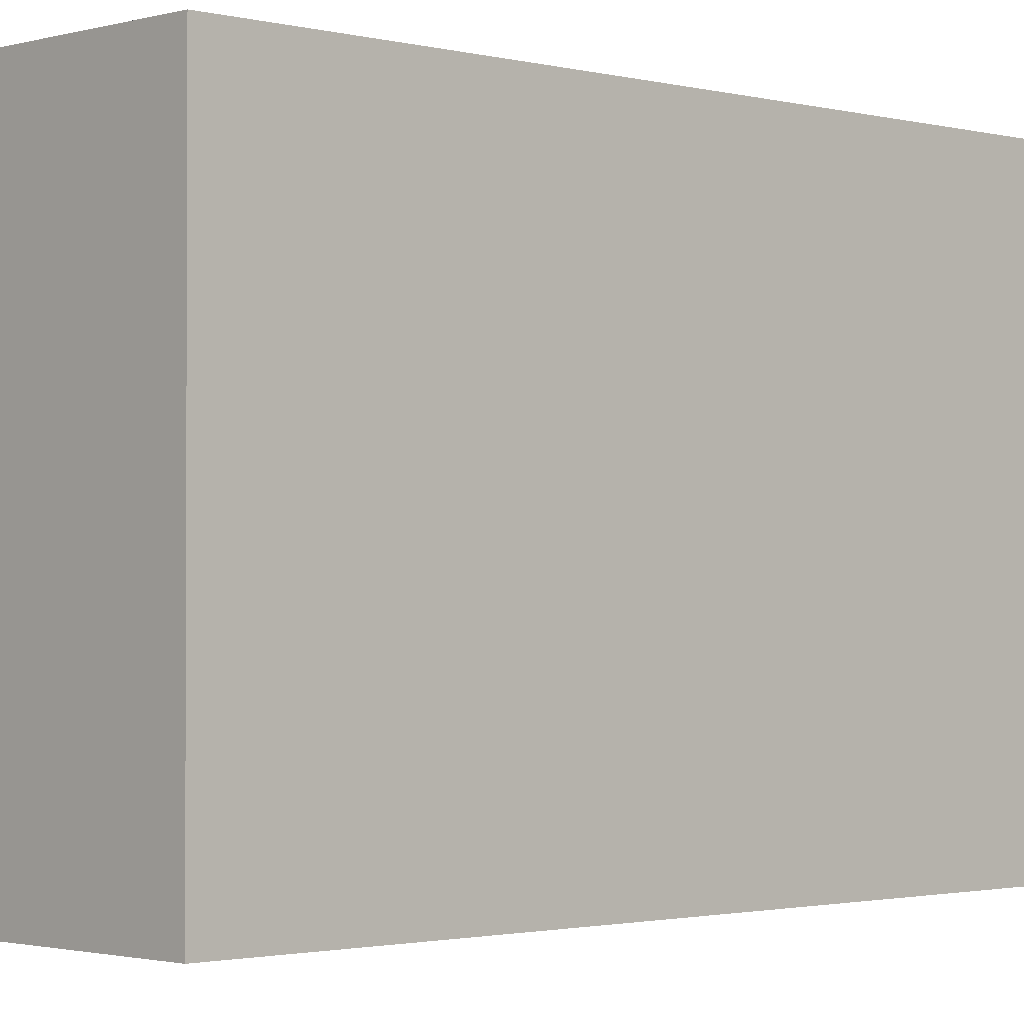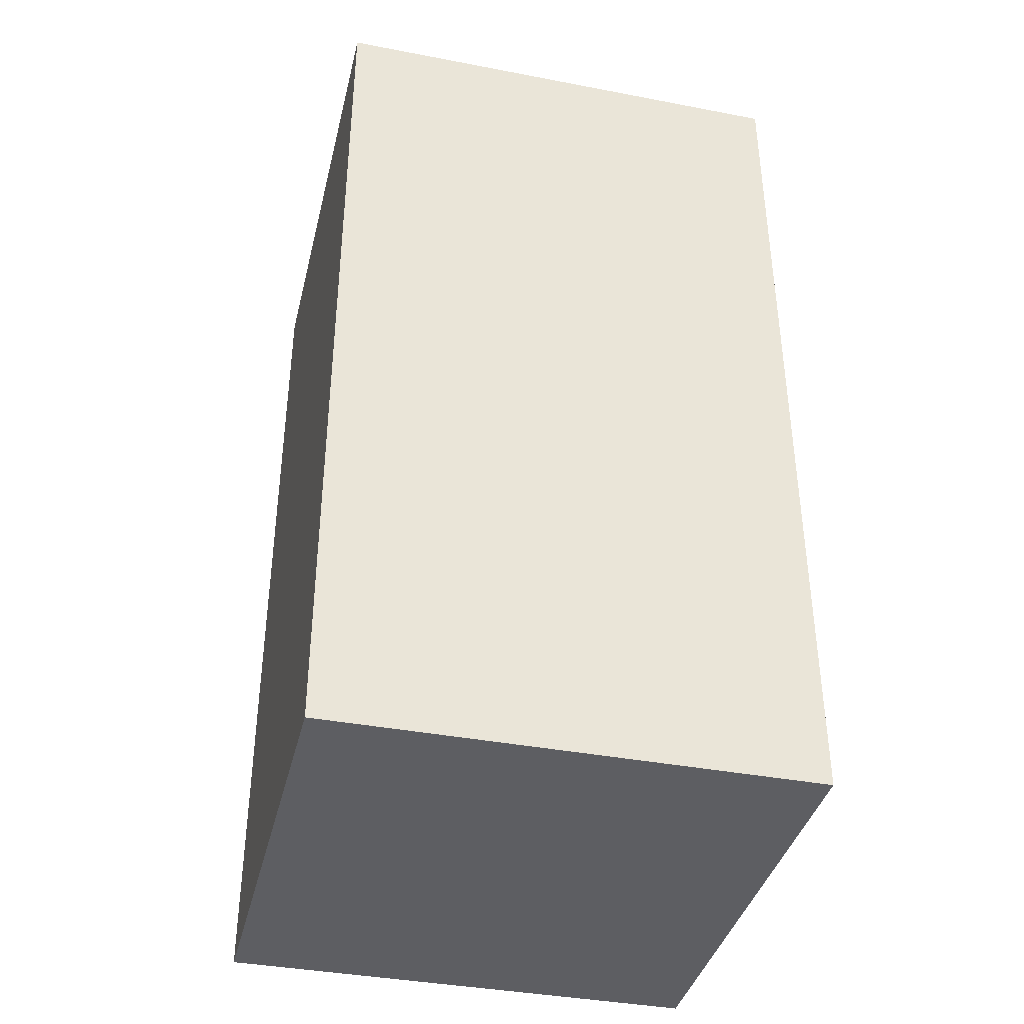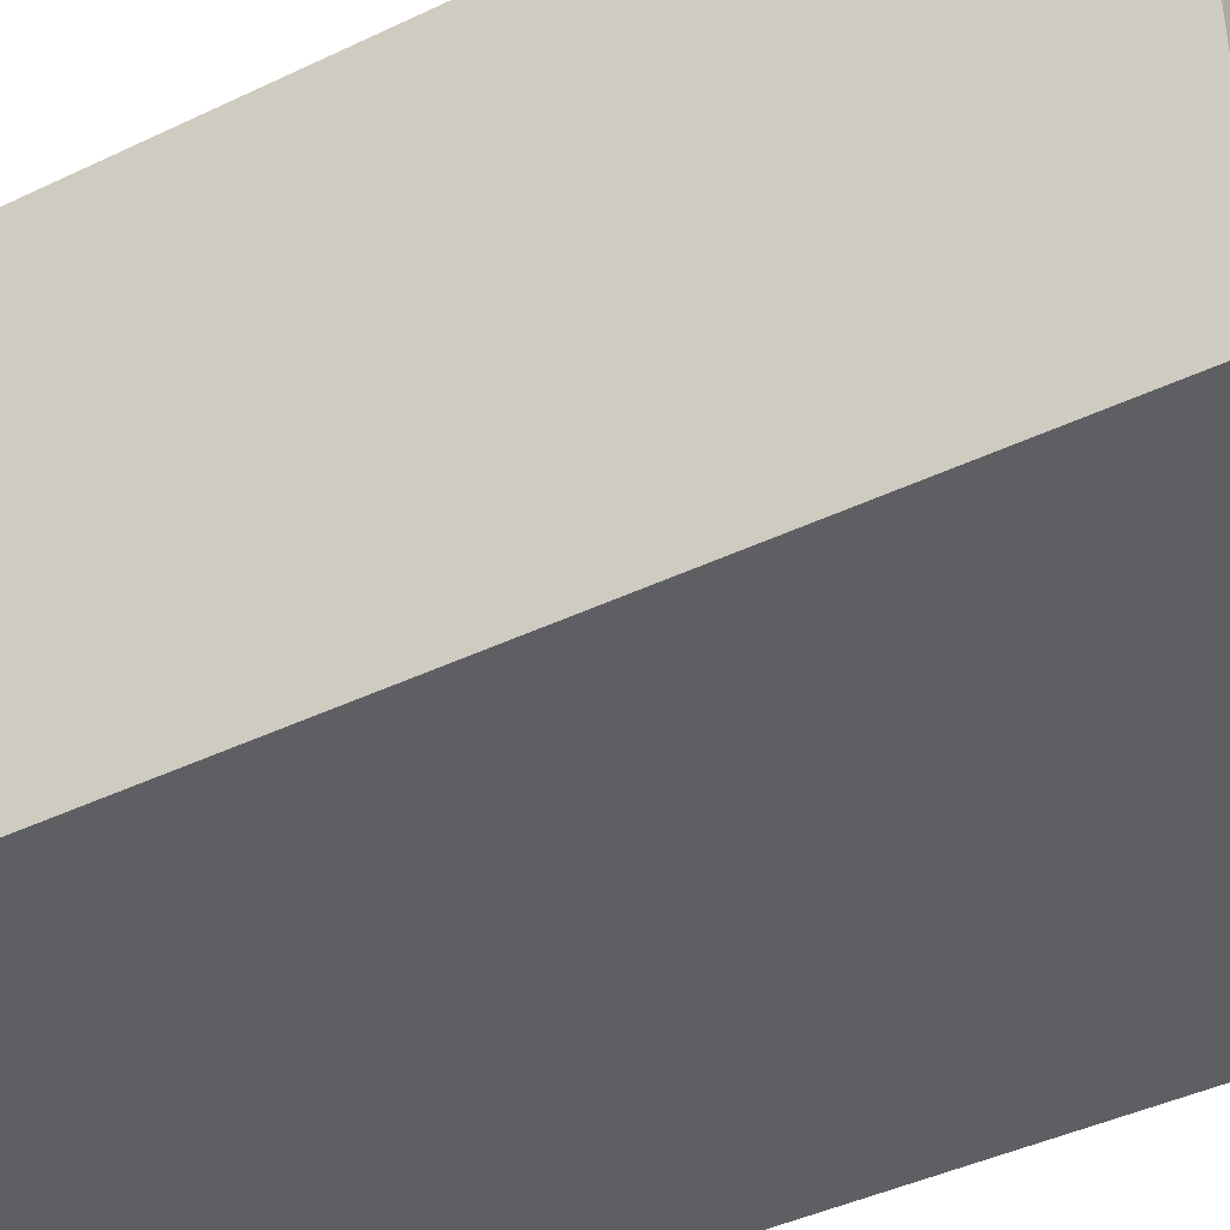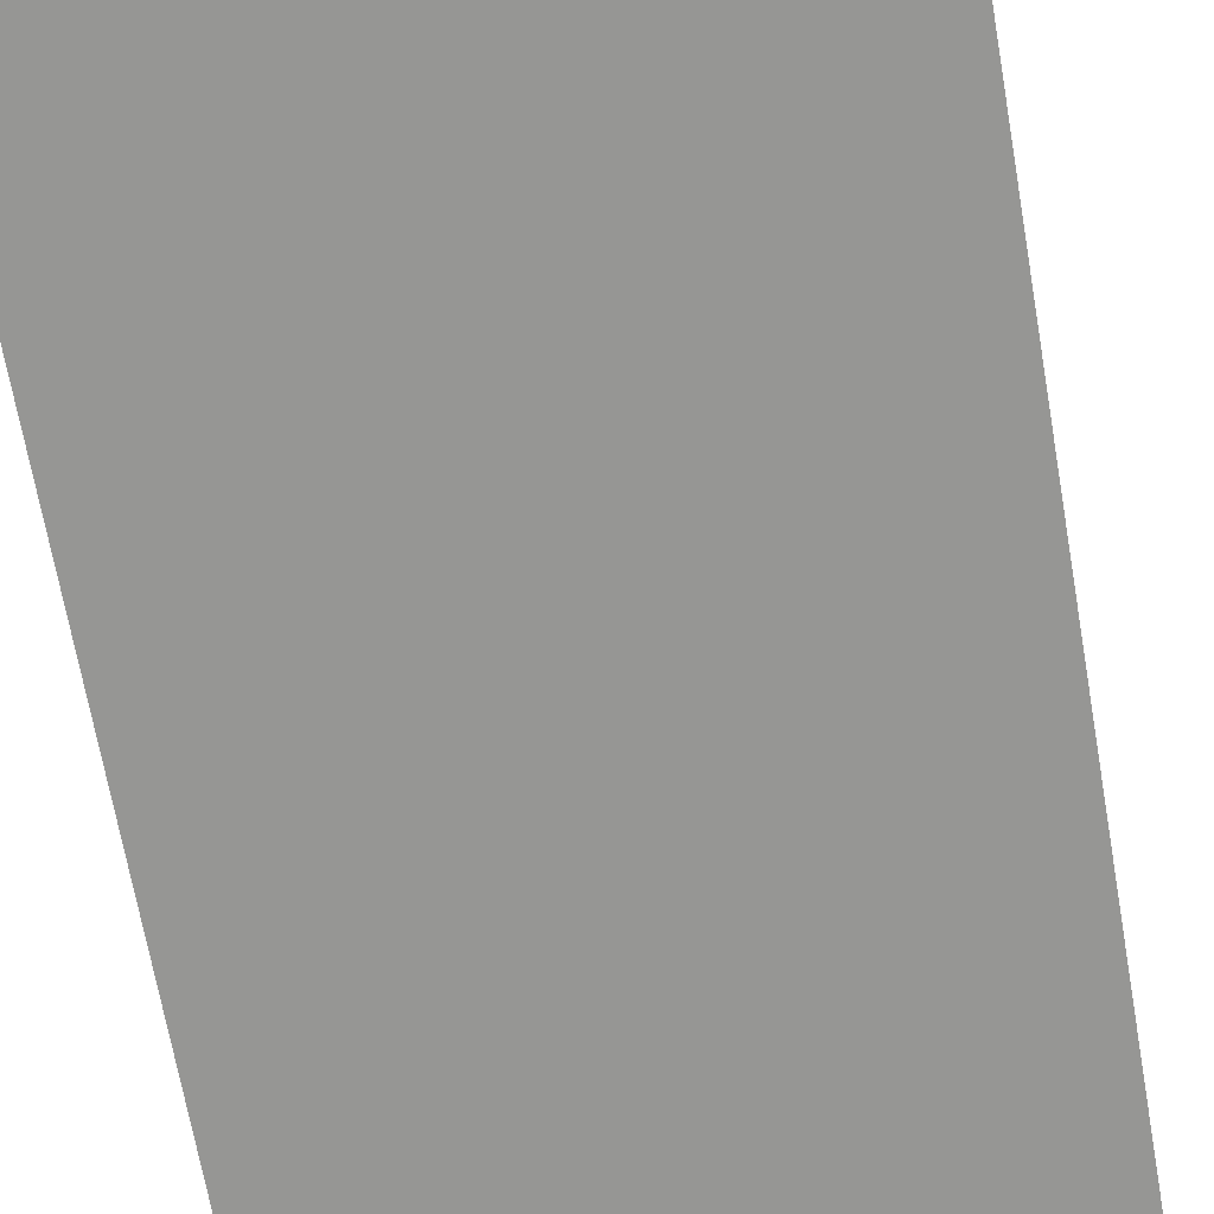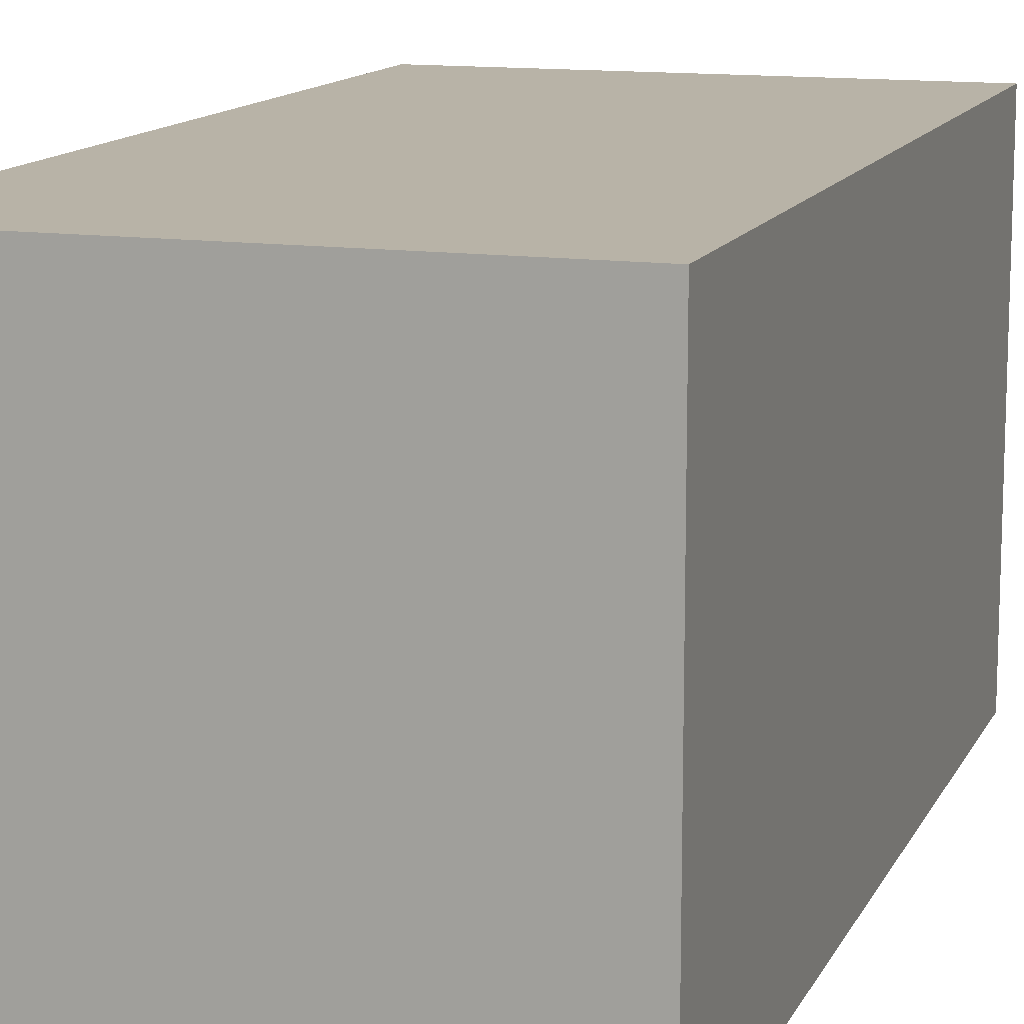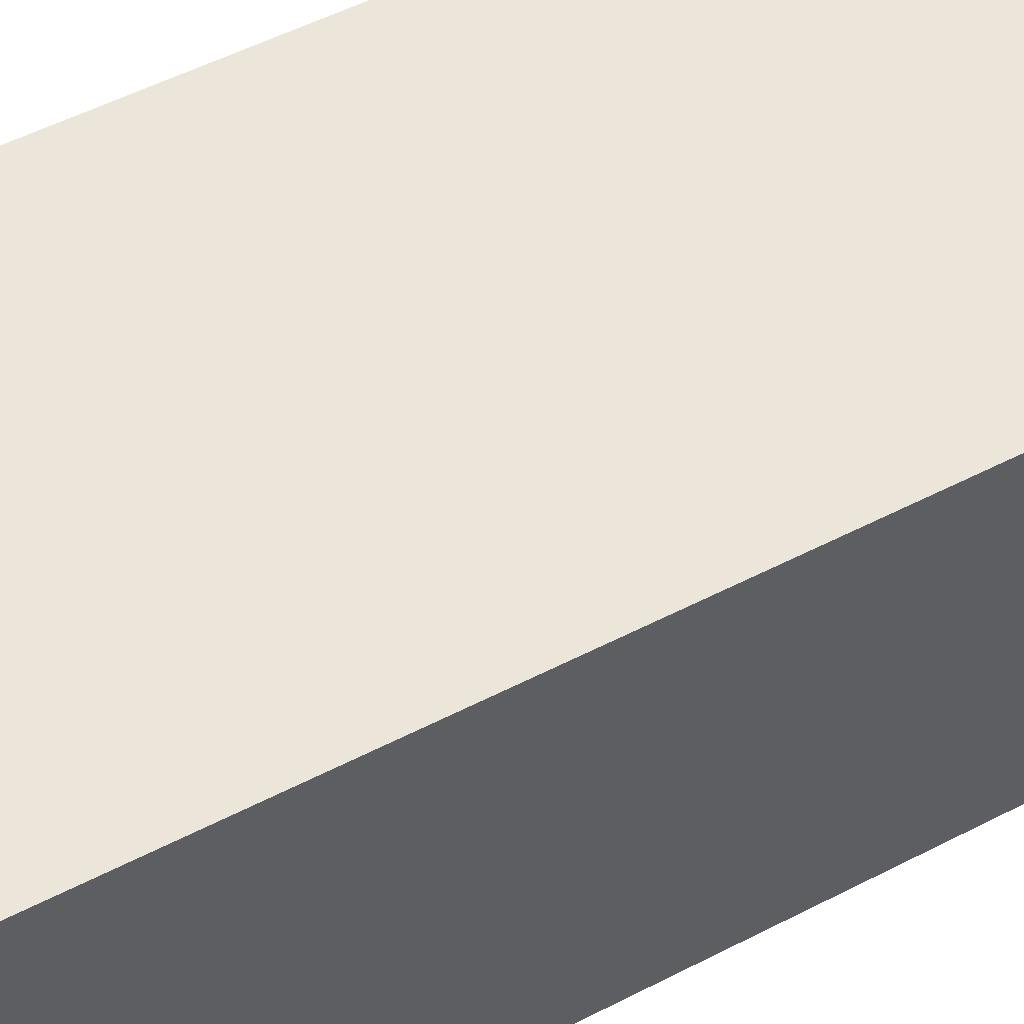
<metadata>
{"format":"obj","ext":"obj","renderer":"f3d","projection":"perspective","resolution":1024,"background":"white","views":[{"elev":-1.6,"azim":-133.9,"up":"+Z"},{"elev":-38.8,"azim":-103.5,"up":"+Y"},{"elev":-42.0,"azim":120.0,"up":"+Z"},{"elev":-67.7,"azim":-170.1,"up":"+Z"},{"elev":12.9,"azim":18.1,"up":"+Z"},{"elev":56.7,"azim":-117.9,"up":"+Z"}]}
</metadata>
<code>
o
v 0.1 1.4 1.2
v 0.1 1.4 0.6
v 0.1 1.4 0.1
v 0.1 1.5 0.7
v 0.1 1.5 0.6
v 0.1 1.6 0.8
v 0.1 1.6 0.7
v 0.1 1.7 0.9
v 0.1 1.7 0.8
v 0.1 1.8 1
v 0.1 1.8 0.9
v 0.1 1.9 1.1
v 0.1 1.9 1
v 0.1 2 1.2
v 0.1 2 1.1
v 0.1 3.5 1.2
v 0.1 3.5 0.1
v 1.2 1.4 1.2
v 1.2 1.4 0.1
v 1.2 3.5 1.2
v 1.2 3.5 0.1
v 0.1 1.4 1.2
v 0.1 2 1.2
v 0.1 3.5 1.2
v 0.2 1.9 1.2
v 0.2 2 1.2
v 0.3 1.8 1.2
v 0.3 1.9 1.2
v 0.4 1.7 1.2
v 0.4 1.8 1.2
v 0.5 1.6 1.2
v 0.5 1.7 1.2
v 0.6 1.5 1.2
v 0.6 1.6 1.2
v 0.7 1.4 1.2
v 0.7 1.5 1.2
v 1.2 1.4 1.2
v 1.2 3.5 1.2
v 0.1 1.4 0.1
v 0.1 3.5 0.1
v 1.2 1.4 0.1
v 1.2 3.5 0.1
v 0.1 1.4 1.2
v 0.7 1.4 1.2
v 1.2 1.4 1.2
v 0.2 1.4 1.1
v 0.7 1.4 1.1
v 0.1 1.4 0.6
v 0.2 1.4 0.6
v 0.1 1.4 0.1
v 1.2 1.4 0.1
v 0.1 3.5 1.2
v 1.2 3.5 1.2
v 0.1 3.5 0.1
v 1.2 3.5 0.1
f 4 2 1
f 5 3 2
f 5 2 4
f 6 4 1
f 7 5 4
f 7 4 6
f 8 6 1
f 9 7 6
f 9 6 8
f 10 8 1
f 11 9 8
f 11 8 10
f 12 10 1
f 13 11 10
f 13 10 12
f 14 12 1
f 15 13 12
f 15 12 14
f 16 15 14
f 17 3 5
f 17 15 16
f 17 5 7
f 17 13 15
f 17 7 9
f 17 11 13
f 17 9 11
f 18 19 20
f 20 19 21
f 25 23 22
f 26 24 23
f 26 23 25
f 27 25 22
f 28 26 25
f 28 25 27
f 29 27 22
f 30 28 27
f 30 27 29
f 31 29 22
f 32 30 29
f 32 29 31
f 33 31 22
f 34 32 31
f 34 31 33
f 35 33 22
f 36 34 33
f 36 33 35
f 37 36 35
f 38 24 26
f 38 36 37
f 38 26 28
f 38 34 36
f 38 28 30
f 38 32 34
f 38 30 32
f 39 40 41
f 41 40 42
f 46 44 43
f 47 45 44
f 47 44 46
f 48 46 43
f 49 47 46
f 49 46 48
f 50 49 48
f 51 45 47
f 51 49 50
f 51 47 49
f 52 53 54
f 54 53 55

</code>
